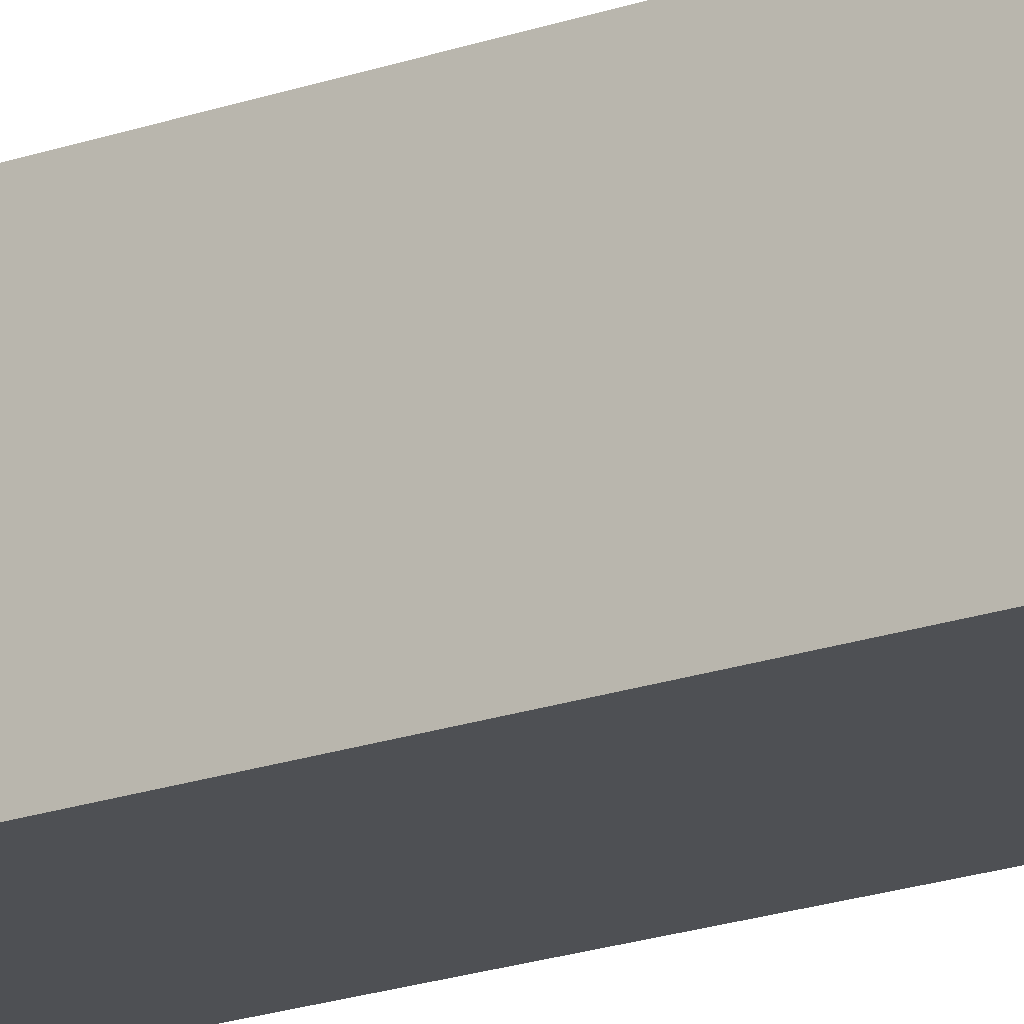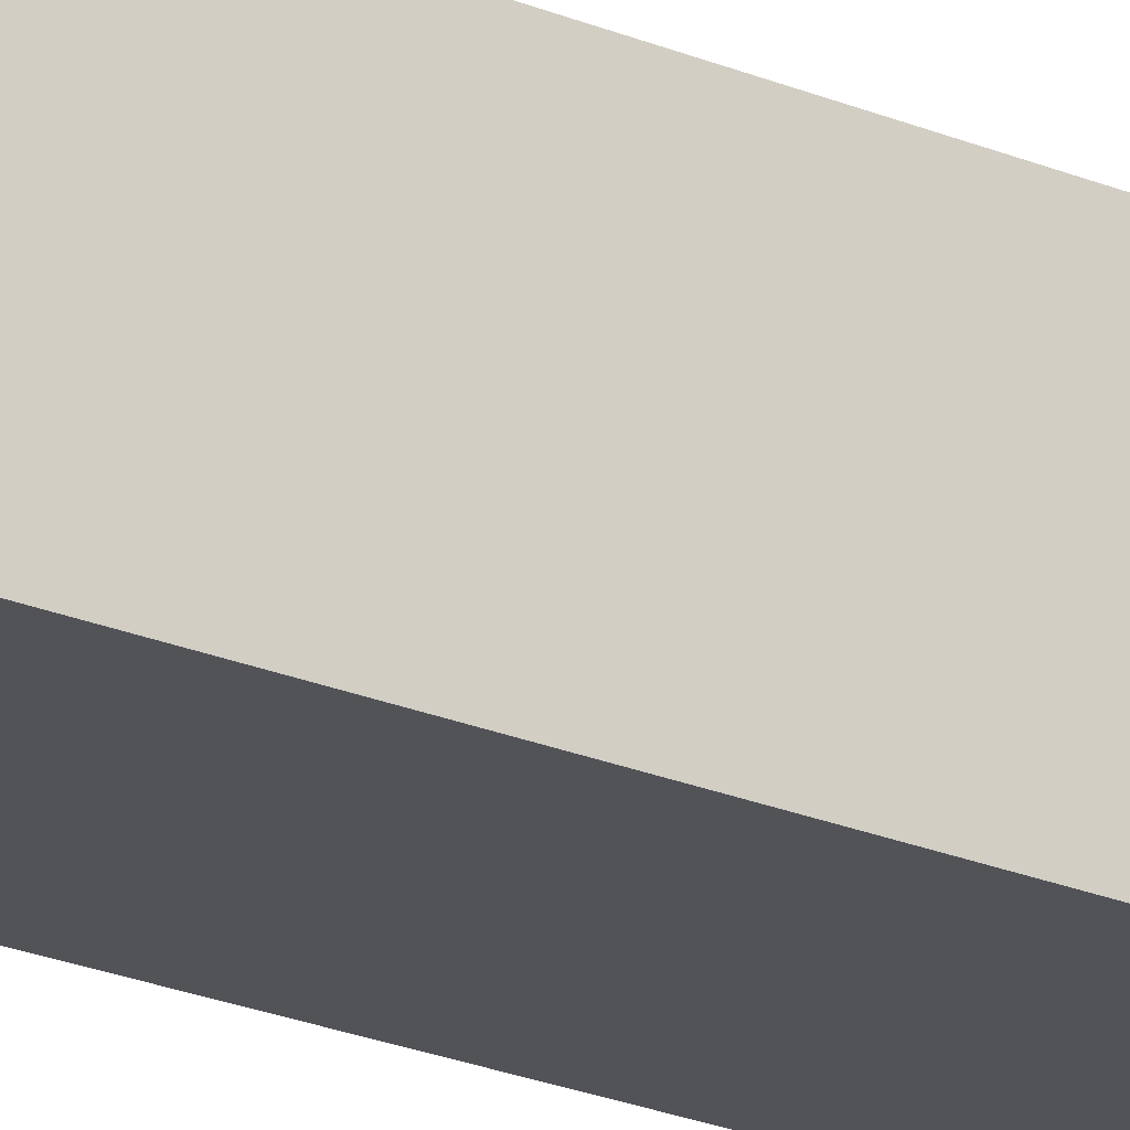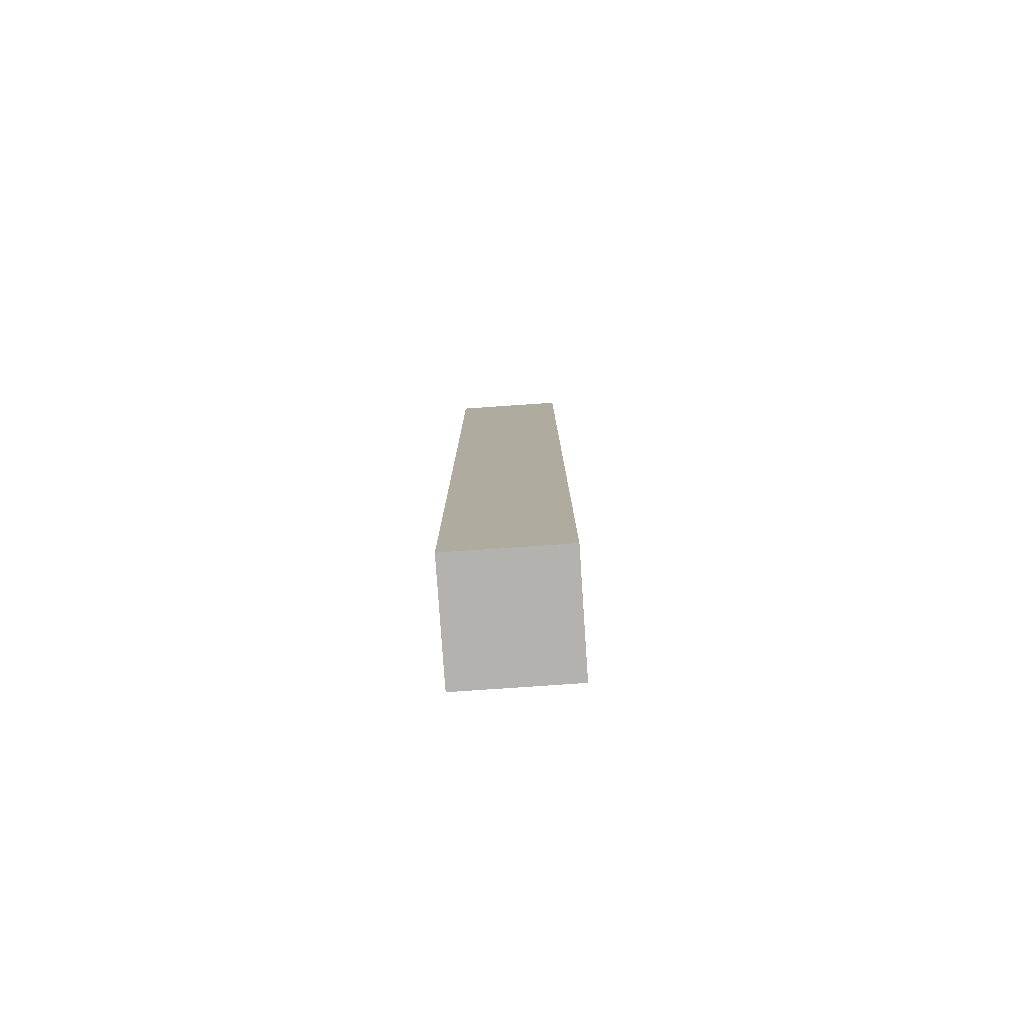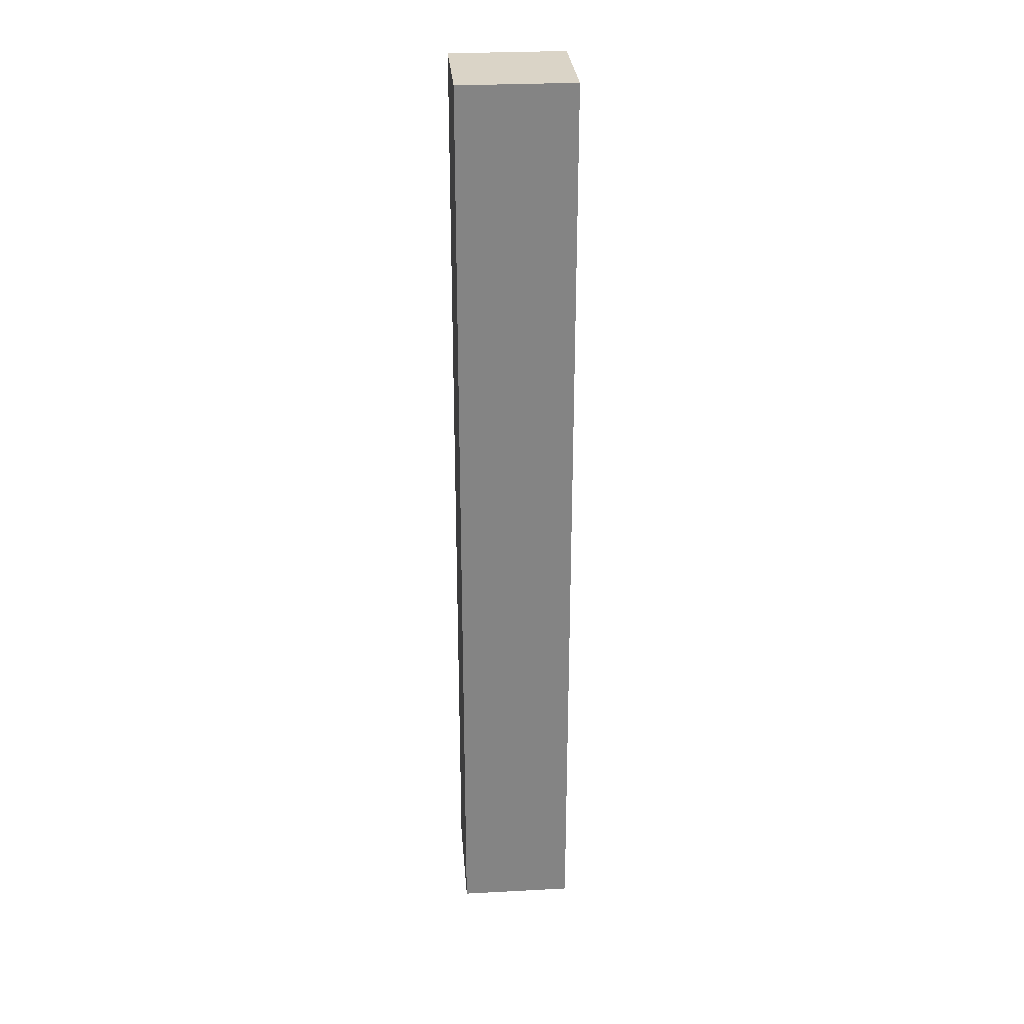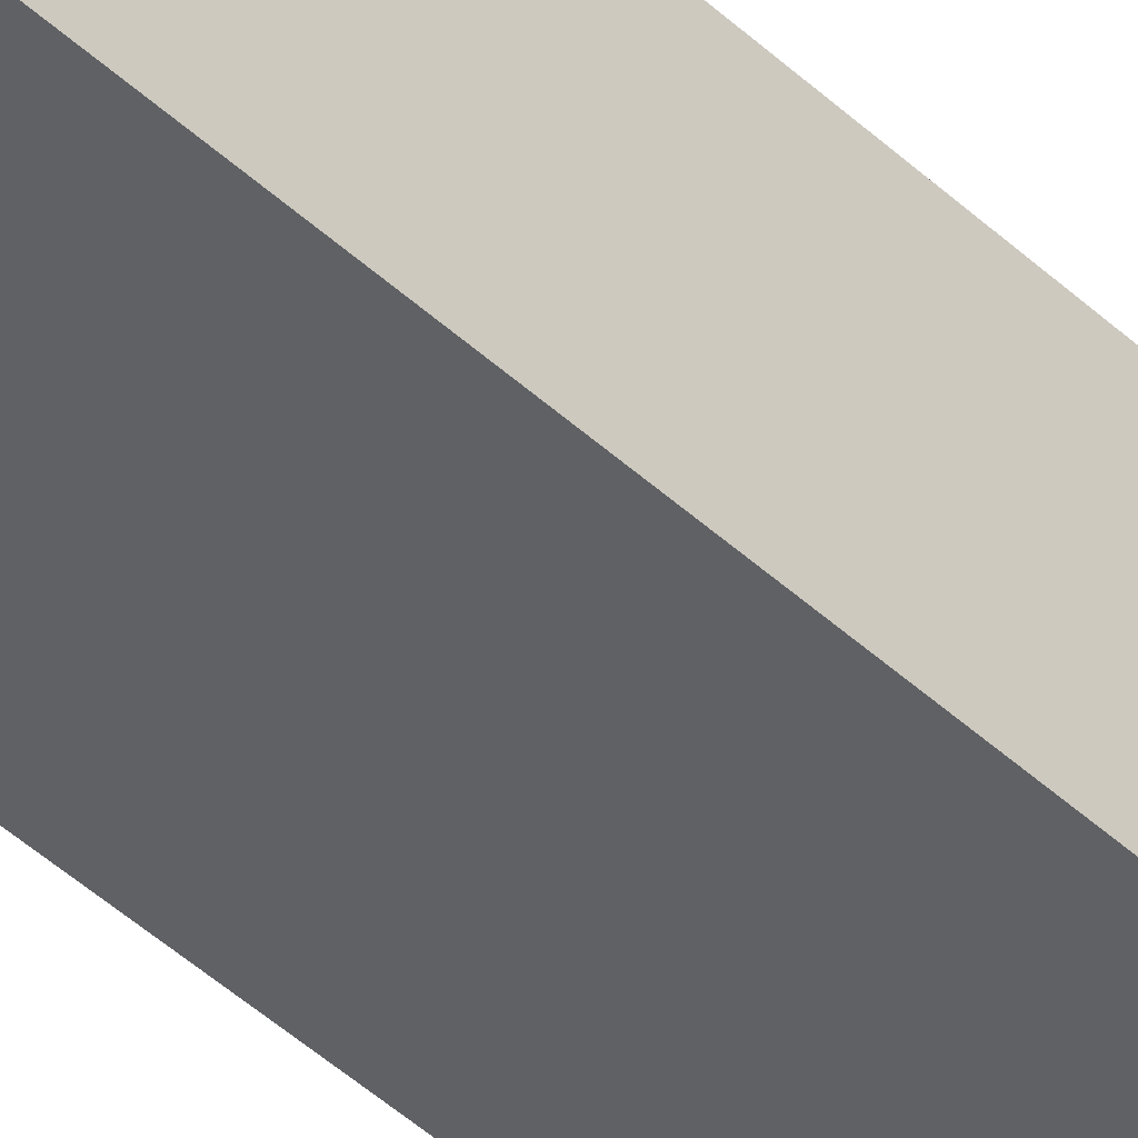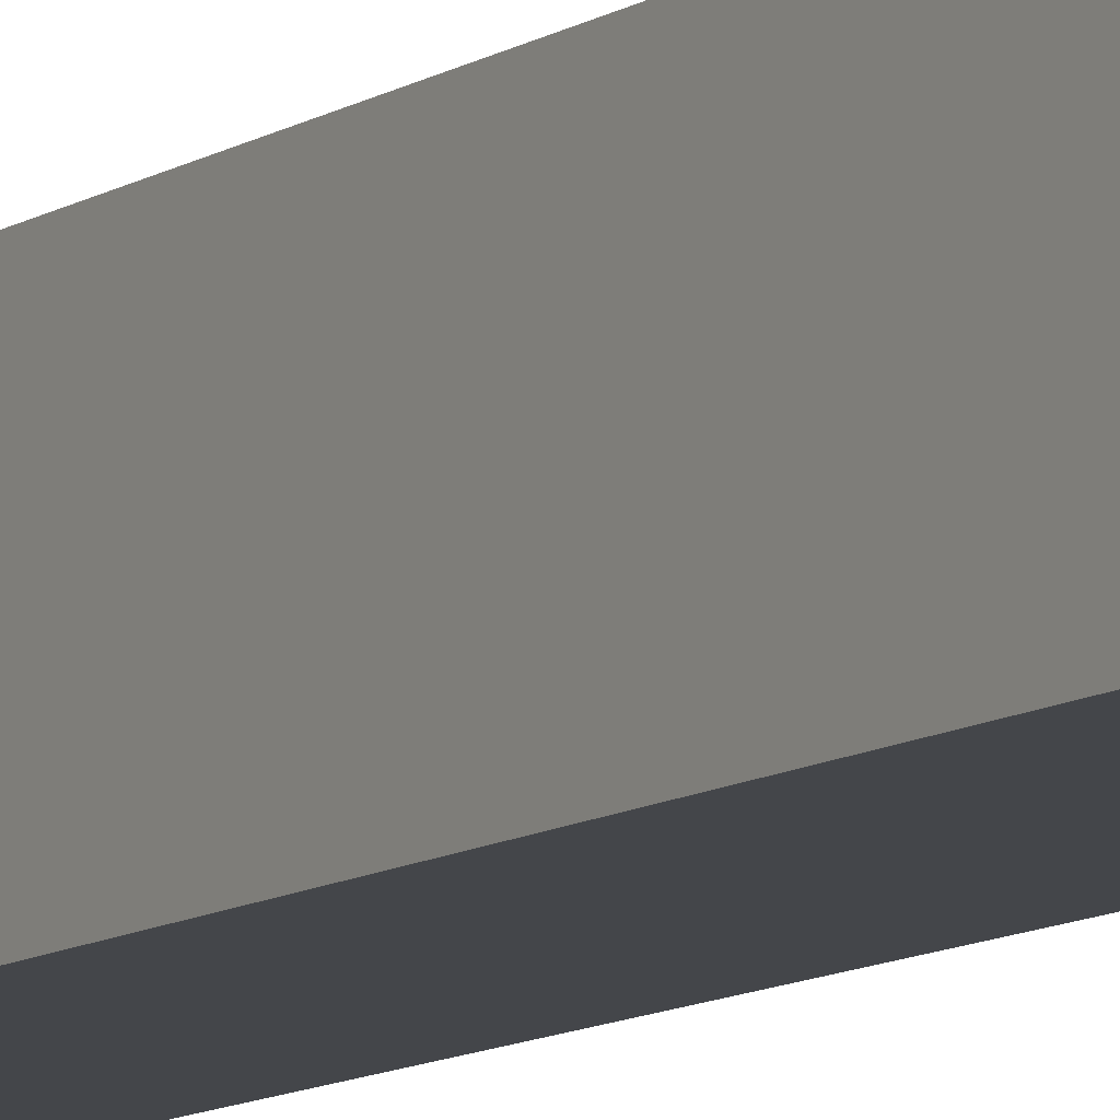
<metadata>
{"format":"obj","ext":"obj","renderer":"f3d","projection":"perspective","resolution":1024,"background":"white","views":[{"elev":-18.8,"azim":-55.3,"up":"+Z"},{"elev":-21.9,"azim":53.0,"up":"+Z"},{"elev":-79.7,"azim":-176.1,"up":"+Y"},{"elev":28.9,"azim":-94.5,"up":"+Y"},{"elev":-46.6,"azim":-136.2,"up":"+Z"},{"elev":-9.6,"azim":-30.5,"up":"+Z"}]}
</metadata>
<code>
o pilar_1
v -5.104 -0.4667 -4.547
v -5.104 5.352 -4.547
v -5.104 -0.4667 -5.251
v -5.104 5.352 -5.251
v -4.4 -0.4667 -4.547
v -4.4 5.352 -4.547
v -4.4 -0.4667 -5.251
v -4.4 5.352 -5.251
f 2 3 1
f 4 7 3
f 8 5 7
f 6 1 5
f 7 1 3
f 4 6 8
f 2 4 3
f 4 8 7
f 8 6 5
f 6 2 1
f 7 5 1
f 4 2 6

</code>
